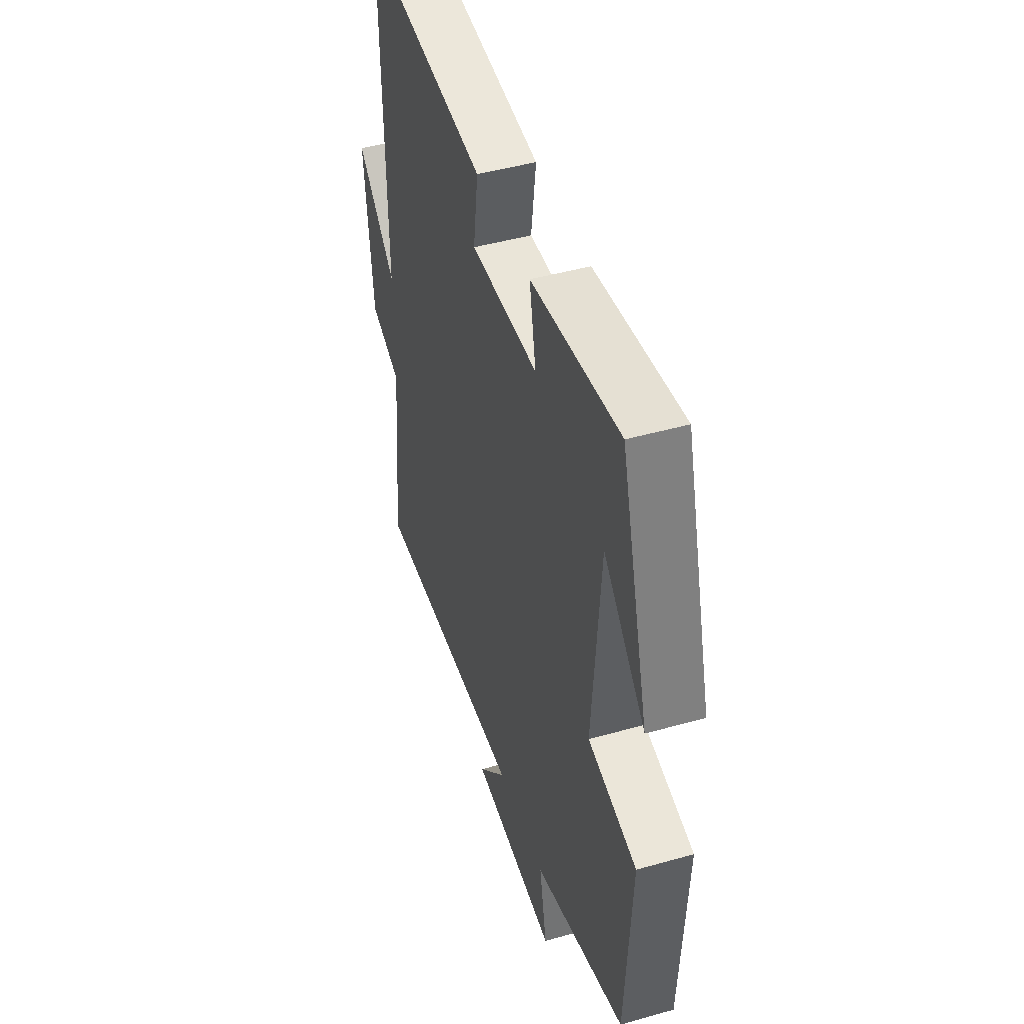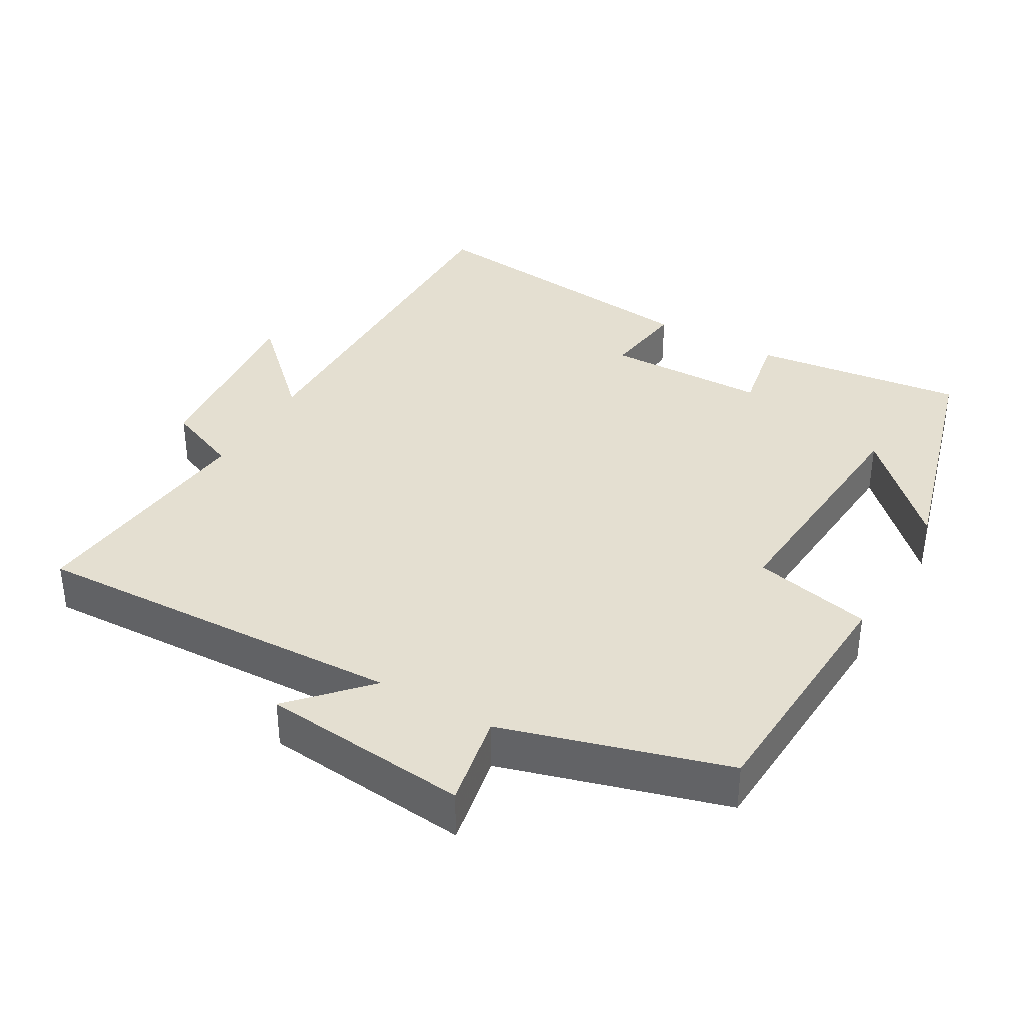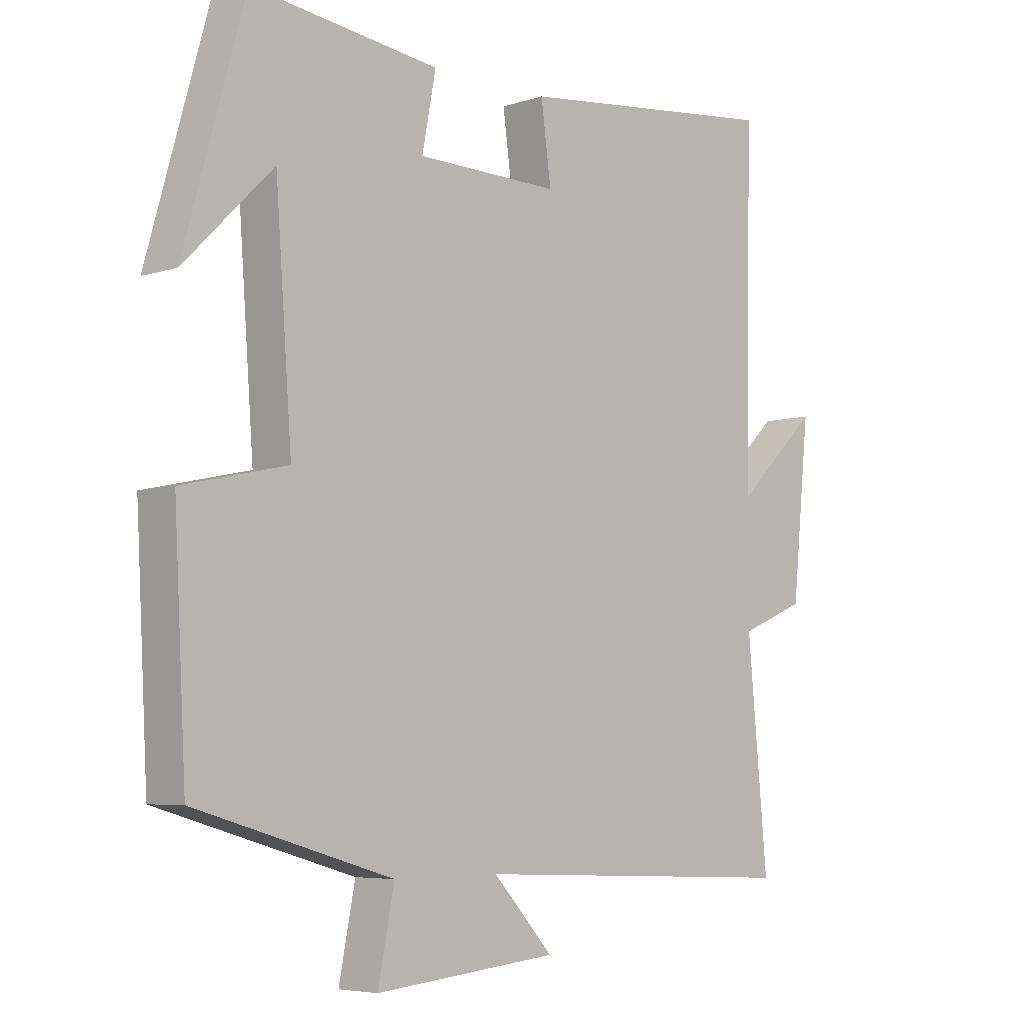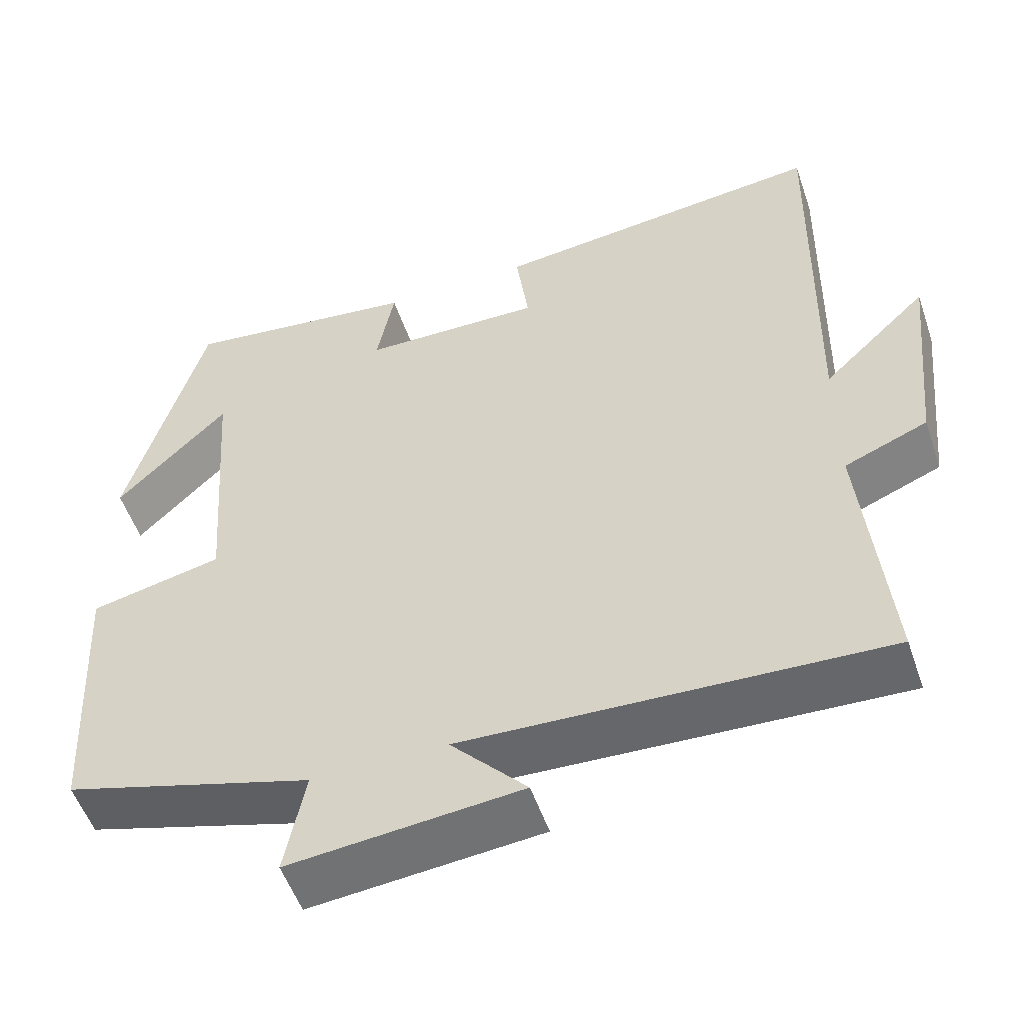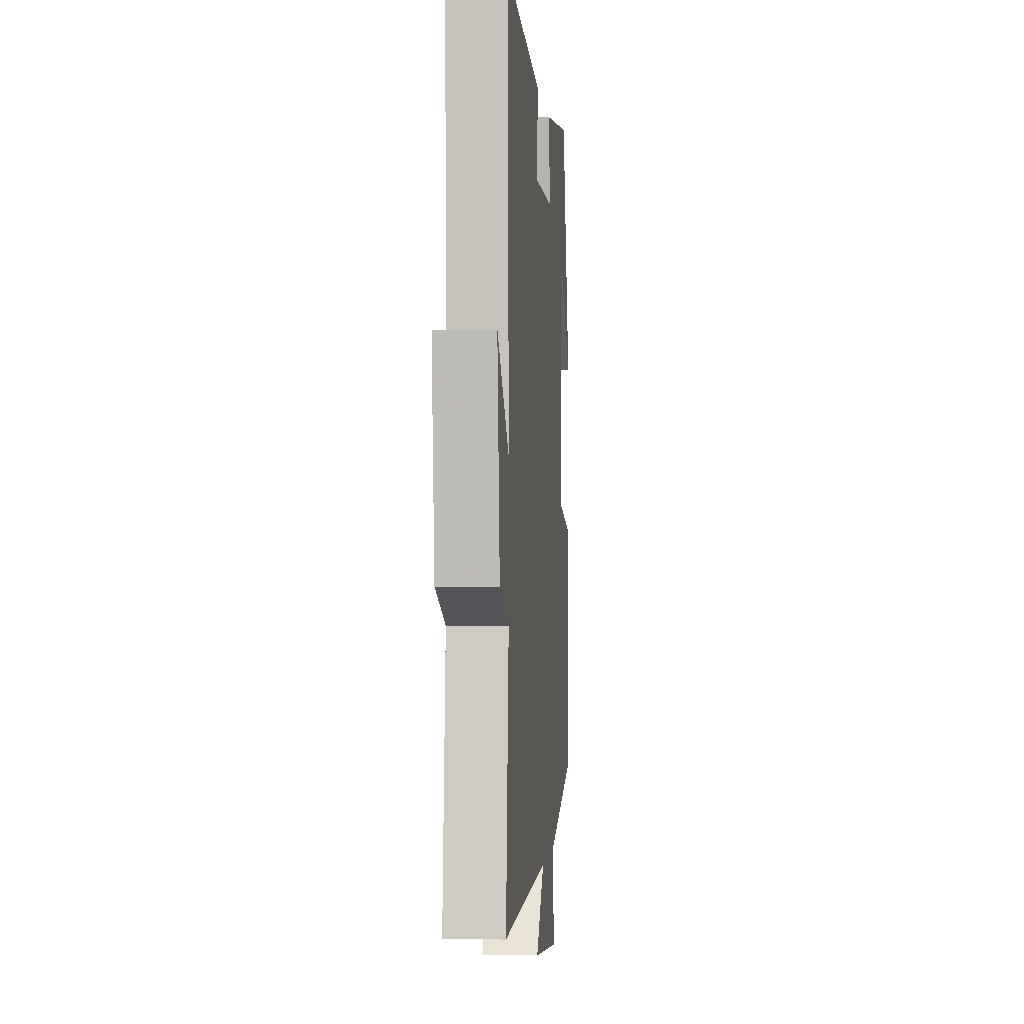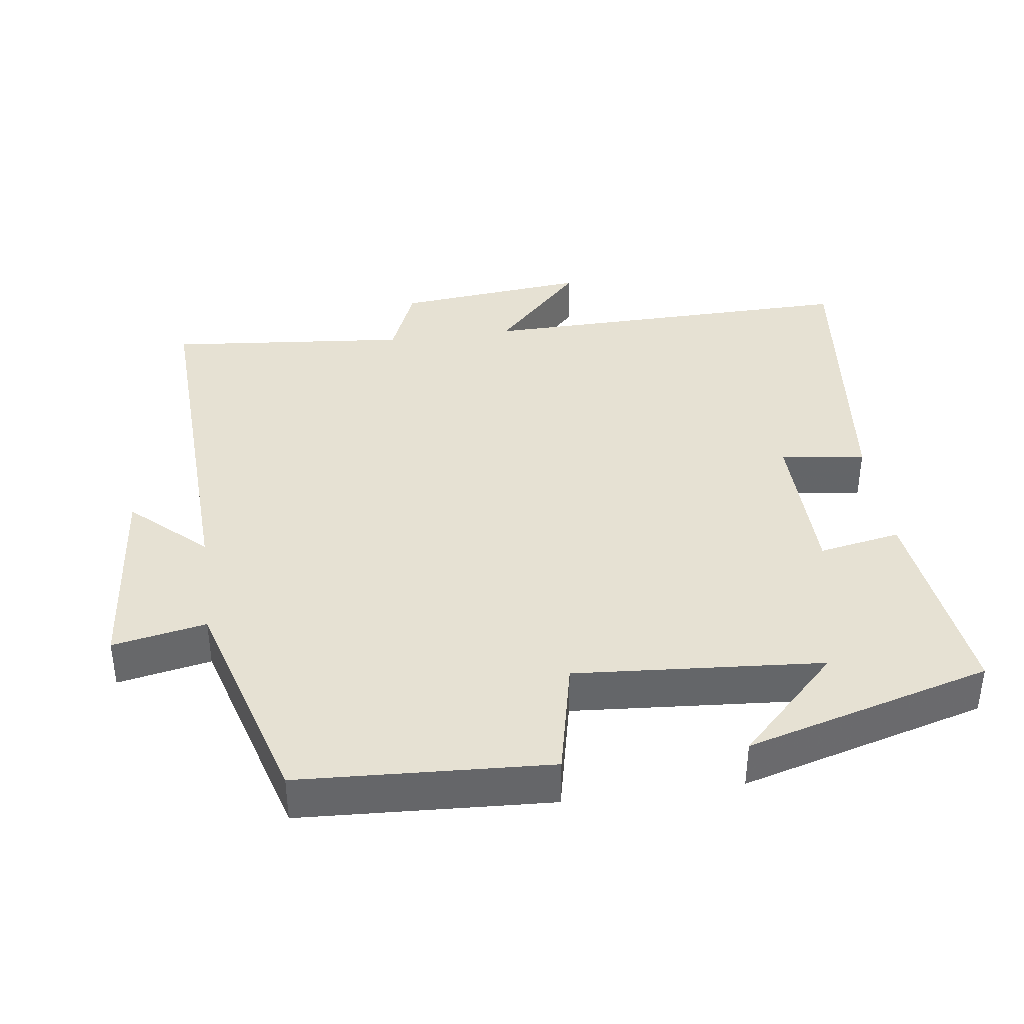
<metadata>
{"format":"obj","ext":"obj","renderer":"f3d","projection":"perspective","resolution":1024,"background":"white","views":[{"elev":46.2,"azim":-107.9,"up":"+Z"},{"elev":36.7,"azim":-149.9,"up":"+Y"},{"elev":-5.6,"azim":-45.2,"up":"+Z"},{"elev":-53.3,"azim":18.8,"up":"+Z"},{"elev":-1.8,"azim":95.1,"up":"+Z"},{"elev":38.6,"azim":-97.7,"up":"+Y"}]}
</metadata>
<code>
v -0.481 0.07 -0.408
v -0.5 0.07 -0.055
v -0.333 0.07 -0.018
v -0.359 0.07 0.332
v -0.5 0.07 0.191
v -0.403 0.07 0.538
v -0.104 0.07 0.5
v -0.126 0.07 0.384
v 0.102 0.07 0.38
v 0.086 0.07 0.5
v 0.51 0.07 0.547
v 0.5 0.07 0.006
v 0.633 0.07 0.133
v 0.605 0.07 -0.139
v 0.5 0.07 -0.182
v 0.532 0.07 -0.523
v 0.003 0.07 -0.5
v 0.099 0.07 -0.604
v -0.193 0.07 -0.632
v -0.167 0.07 -0.5
v -0.481 0 -0.408
v -0.5 0 -0.055
v -0.333 0 -0.018
v -0.359 0 0.332
v -0.5 0 0.191
v -0.403 0 0.538
v -0.104 0 0.5
v -0.126 0 0.384
v 0.102 0 0.38
v 0.086 0 0.5
v 0.51 0 0.547
v 0.5 0 0.006
v 0.633 0 0.133
v 0.605 0 -0.139
v 0.5 0 -0.182
v 0.532 0 -0.523
v 0.003 0 -0.5
v 0.099 0 -0.604
v -0.193 0 -0.632
v -0.167 0 -0.5
f 17 18 19 20
f 17 20 1 2
f 15 16 17 2
f 12 13 14 15
f 12 15 2 3
f 9 10 11 12
f 8 9 12 3
f 7 8 3 4
f 6 7 4
f 4 5 6
f 40 39 38 37
f 22 21 40 37
f 22 37 36 35
f 35 34 33 32
f 23 22 35 32
f 32 31 30 29
f 23 32 29 28
f 24 23 28 27
f 24 27 26
f 26 25 24
f 1 21 22 2
f 2 22 23 3
f 3 23 24 4
f 4 24 25 5
f 5 25 26 6
f 6 26 27 7
f 7 27 28 8
f 8 28 29 9
f 9 29 30 10
f 10 30 31 11
f 11 31 32 12
f 12 32 33 13
f 13 33 34 14
f 14 34 35 15
f 15 35 36 16
f 16 36 37 17
f 17 37 38 18
f 18 38 39 19
f 19 39 40 20
f 20 40 21 1

</code>
